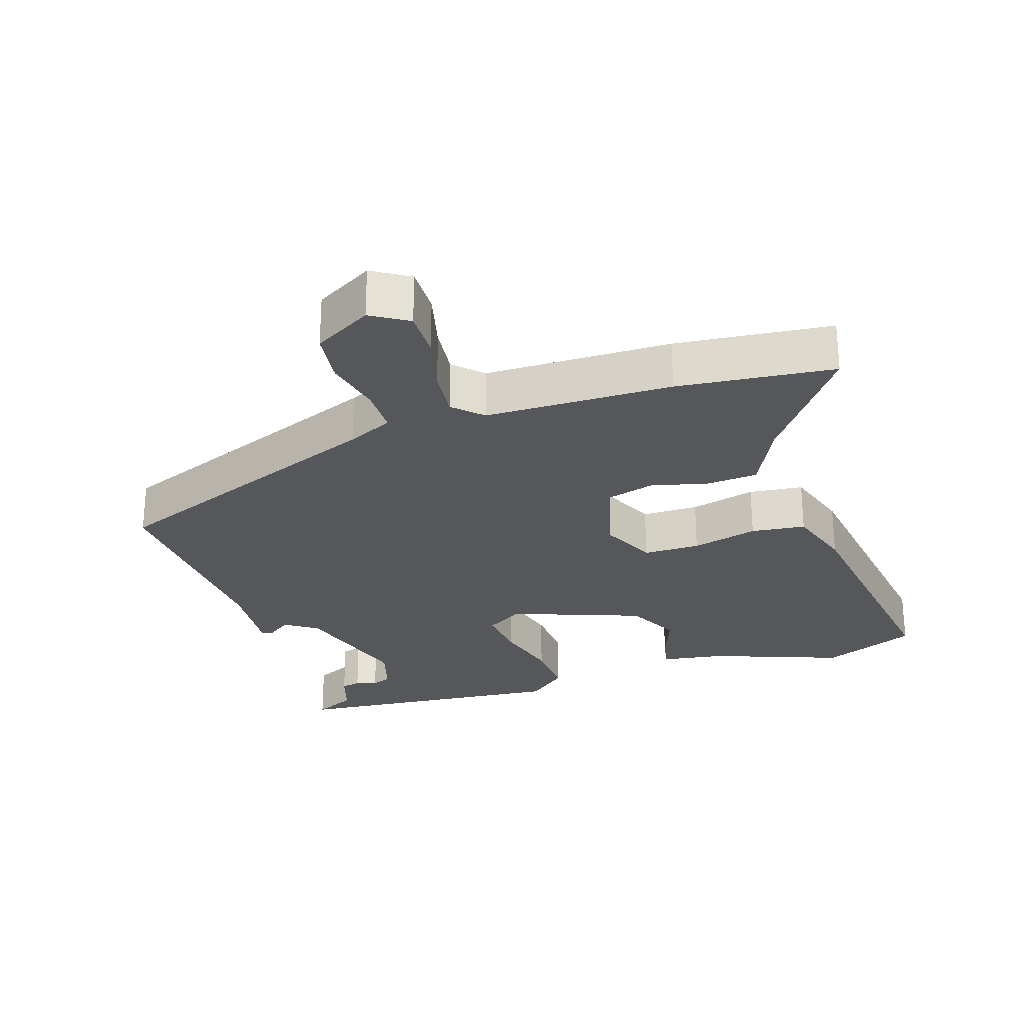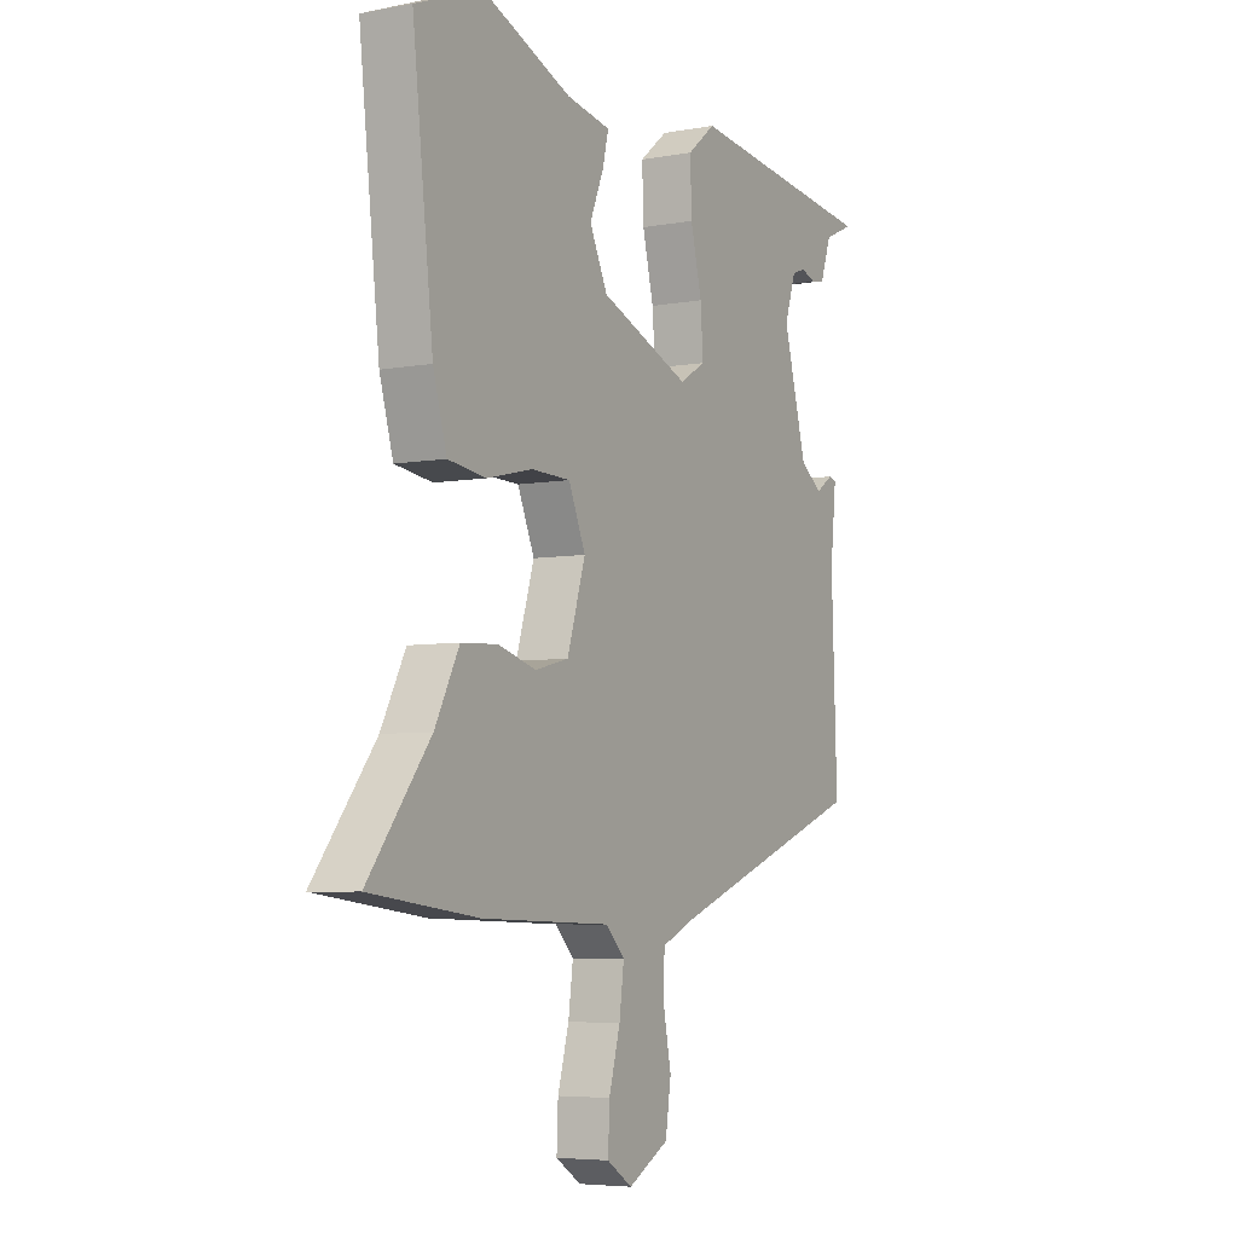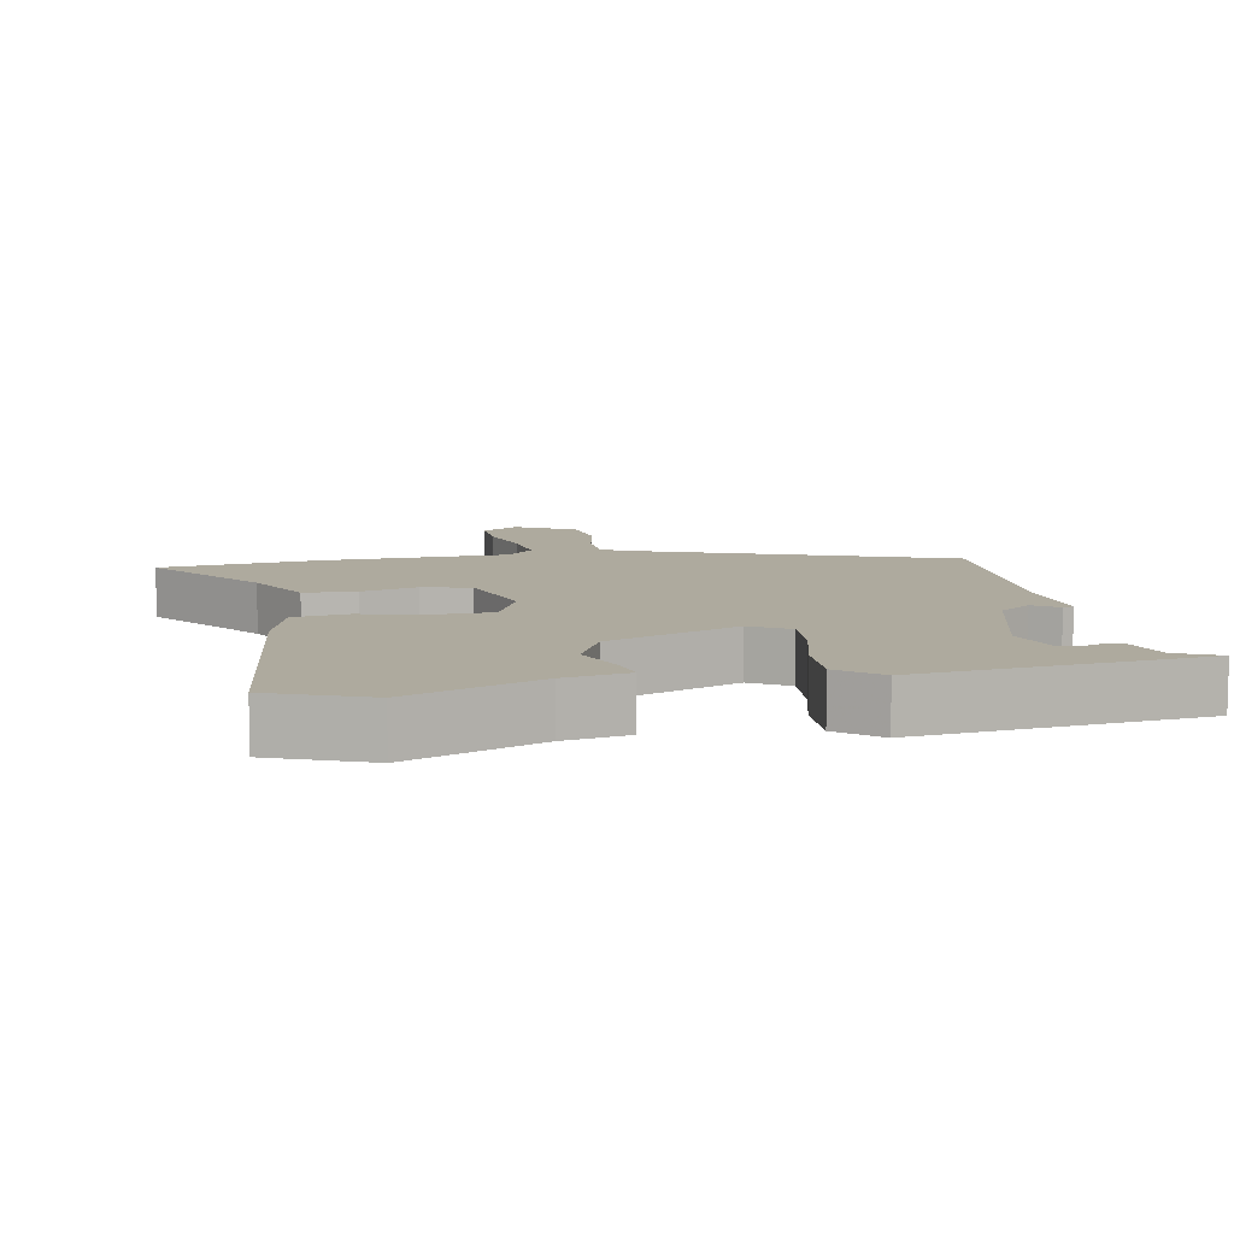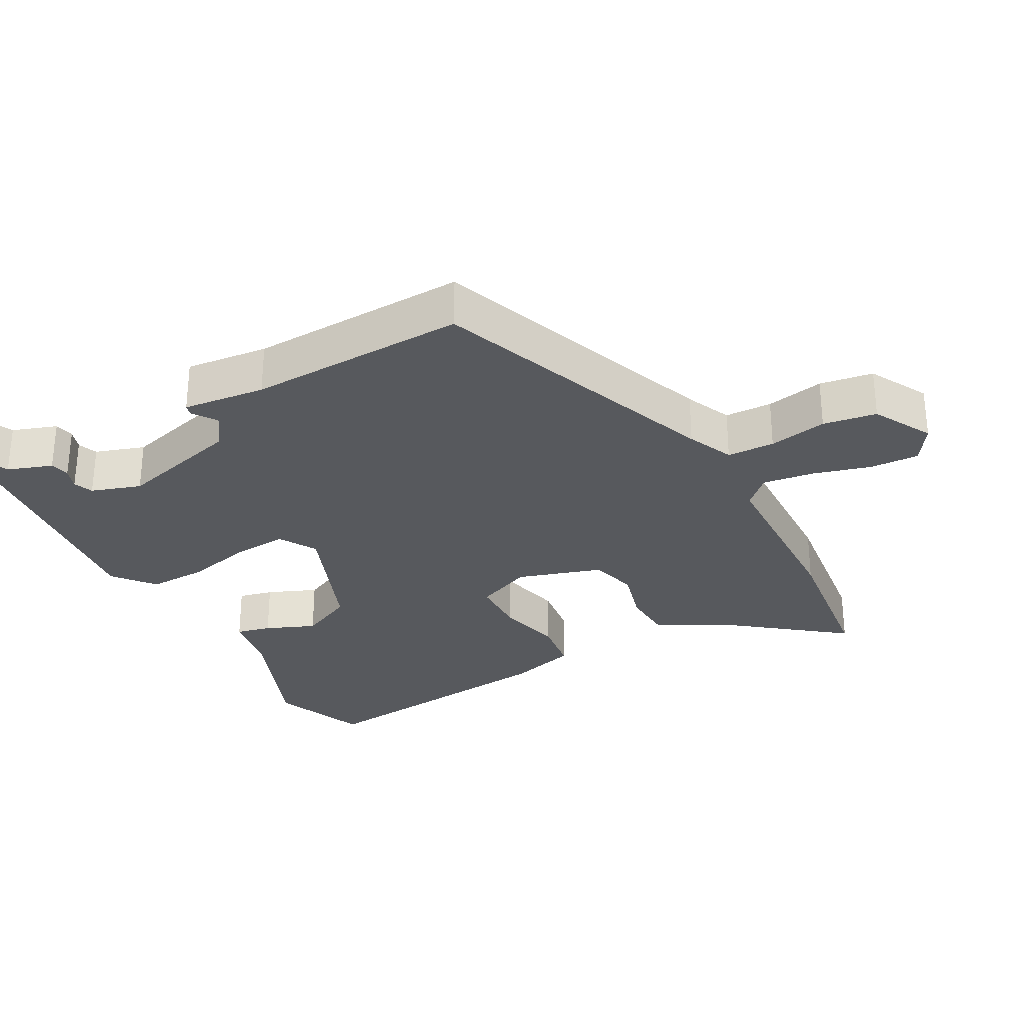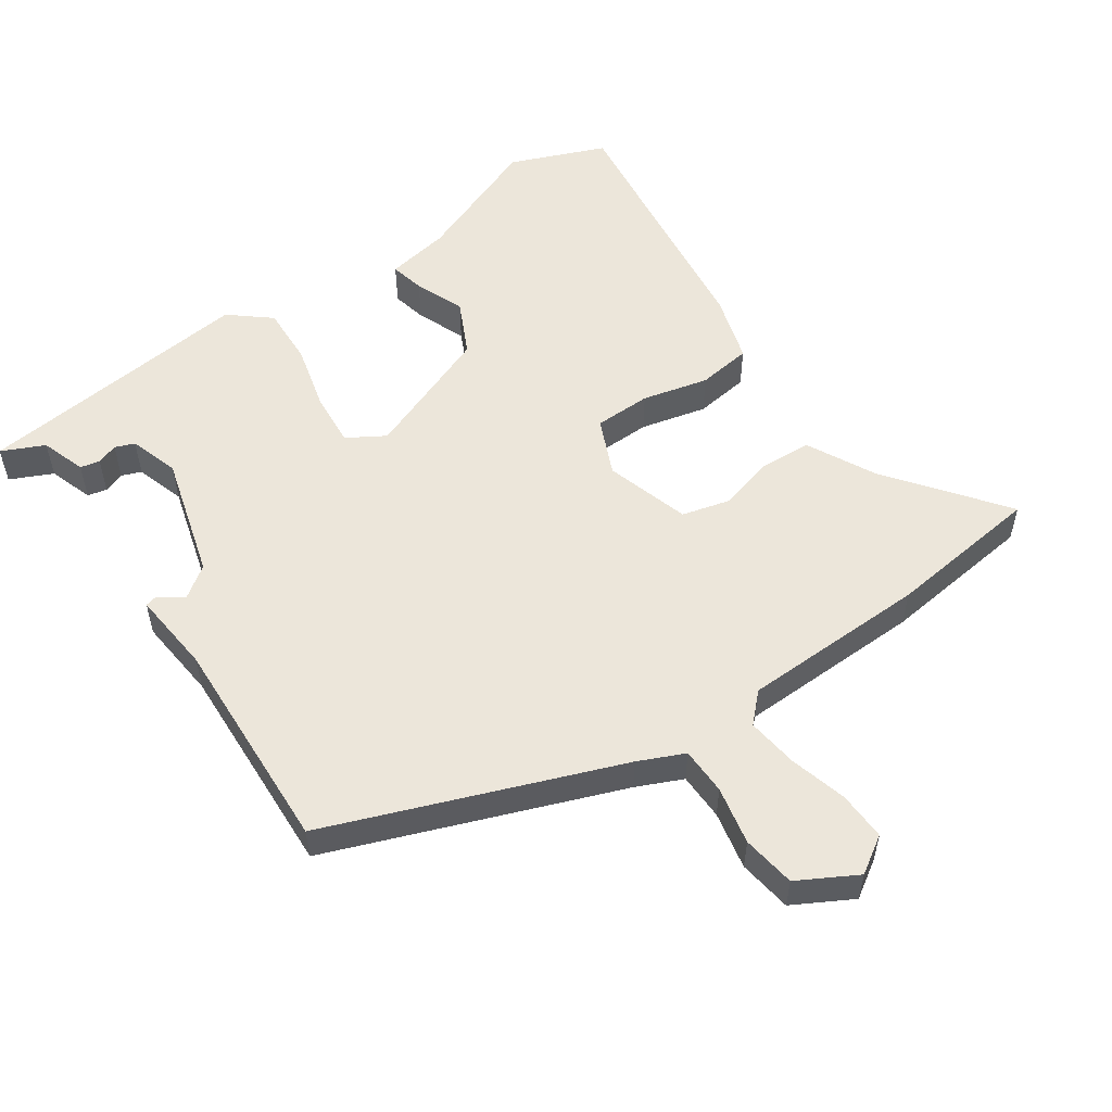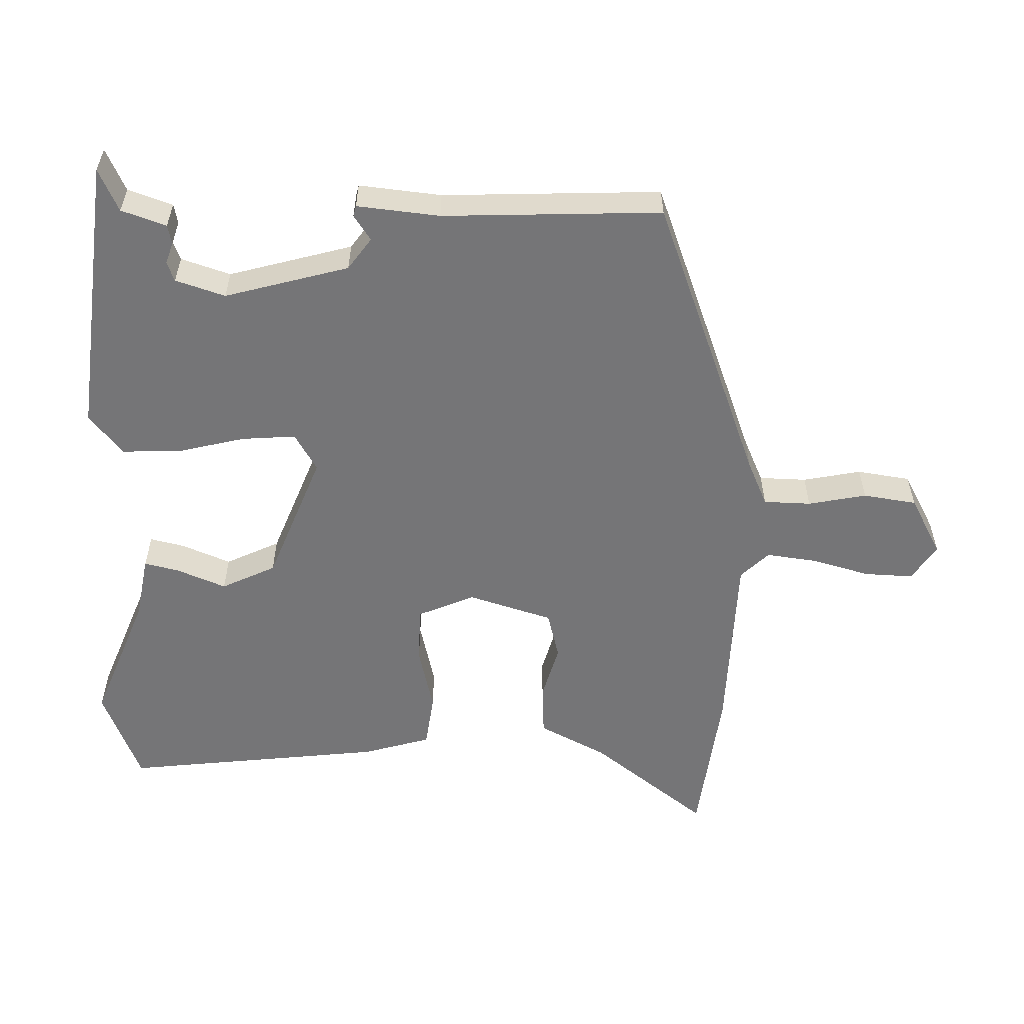
<metadata>
{"format":"obj","ext":"obj","renderer":"f3d","projection":"perspective","resolution":1024,"background":"white","views":[{"elev":-26.6,"azim":-160.6,"up":"+Y"},{"elev":-5.5,"azim":-60.5,"up":"+Z"},{"elev":9.3,"azim":-10.7,"up":"+Y"},{"elev":-29.6,"azim":118.6,"up":"+Y"},{"elev":54.5,"azim":145.9,"up":"+Y"},{"elev":-56.6,"azim":88.8,"up":"+Y"}]}
</metadata>
<code>
v 0.545 0.07 0.458
v 0.482 0.07 0.429
v 0.459 0.07 0.363
v 0.43 0.07 0.357
v 0.399 0.07 0.368
v 0.37 0.07 0.357
v 0.346 0.07 0.284
v 0.396 0.07 0.101
v 0.443 0.07 0.067
v 0.48 0.07 0.092
v 0.496 0.07 0.088
v 0.483 0.07 -0.034
v 0.495 0.07 -0.357
v 0.067 0.07 -0.516
v -0.001 0.07 -0.546
v -0.003 0.07 -0.616
v 0.014 0.07 -0.702
v 0.002 0.07 -0.781
v -0.085 0.07 -0.828
v -0.139 0.07 -0.793
v -0.136 0.07 -0.721
v -0.112 0.07 -0.635
v -0.102 0.07 -0.56
v -0.142 0.07 -0.519
v -0.418 0.07 -0.51
v -0.648 0.07 -0.481
v -0.516 0.07 -0.311
v -0.464 0.07 -0.211
v -0.387 0.07 -0.207
v -0.305 0.07 -0.23
v -0.234 0.07 -0.212
v -0.195 0.07 -0.087
v -0.231 0.07 -0.003
v -0.315 0.07 -0.001
v -0.413 0.07 -0.024
v -0.493 0.07 -0.013
v -0.522 0.07 0.087
v -0.566 0.07 0.474
v -0.425 0.07 0.53
v -0.234 0.07 0.454
v -0.14 0.07 0.437
v -0.152 0.07 0.386
v -0.182 0.07 0.313
v -0.144 0.07 0.233
v 0.048 0.07 0.157
v 0.104 0.07 0.19
v 0.098 0.07 0.27
v 0.074 0.07 0.368
v 0.071 0.07 0.456
v 0.131 0.07 0.505
v 0.545 0 0.458
v 0.482 0 0.429
v 0.459 0 0.363
v 0.43 0 0.357
v 0.399 0 0.368
v 0.37 0 0.357
v 0.346 0 0.284
v 0.396 0 0.101
v 0.443 0 0.067
v 0.48 0 0.092
v 0.496 0 0.088
v 0.483 0 -0.034
v 0.495 0 -0.357
v 0.067 0 -0.516
v -0.001 0 -0.546
v -0.003 0 -0.616
v 0.014 0 -0.702
v 0.002 0 -0.781
v -0.085 0 -0.828
v -0.139 0 -0.793
v -0.136 0 -0.721
v -0.112 0 -0.635
v -0.102 0 -0.56
v -0.142 0 -0.519
v -0.418 0 -0.51
v -0.648 0 -0.481
v -0.516 0 -0.311
v -0.464 0 -0.211
v -0.387 0 -0.207
v -0.305 0 -0.23
v -0.234 0 -0.212
v -0.195 0 -0.087
v -0.231 0 -0.003
v -0.315 0 -0.001
v -0.413 0 -0.024
v -0.493 0 -0.013
v -0.522 0 0.087
v -0.566 0 0.474
v -0.425 0 0.53
v -0.234 0 0.454
v -0.14 0 0.437
v -0.152 0 0.386
v -0.182 0 0.313
v -0.144 0 0.233
v 0.048 0 0.157
v 0.104 0 0.19
v 0.098 0 0.27
v 0.074 0 0.368
v 0.071 0 0.456
v 0.131 0 0.505
f 50 1 2
f 49 50 2
f 48 49 2
f 47 48 2
f 46 47 2
f 40 41 42 43
f 39 40 43
f 38 39 43
f 37 38 43
f 36 37 43
f 35 36 43
f 34 35 43
f 33 34 43 44
f 32 33 44 45
f 27 28 29 30
f 27 30 31
f 26 27 31
f 25 26 31
f 24 25 31
f 32 45 46
f 31 32 46
f 24 31 46
f 23 24 46
f 20 21 22
f 19 20 22
f 18 19 22
f 17 18 22
f 16 17 22
f 12 13 14
f 12 14 15
f 11 12 15
f 10 11 15
f 9 10 15
f 8 9 15
f 7 8 15
f 6 7 15
f 2 3 4 5
f 2 5 6
f 46 2 6
f 23 46 6 15
f 15 16 22 23
f 52 51 100
f 52 100 99
f 52 99 98
f 52 98 97
f 52 97 96
f 93 92 91 90
f 93 90 89
f 93 89 88
f 93 88 87
f 93 87 86
f 93 86 85
f 93 85 84
f 94 93 84 83
f 95 94 83 82
f 80 79 78 77
f 81 80 77
f 81 77 76
f 81 76 75
f 81 75 74
f 96 95 82
f 96 82 81
f 96 81 74
f 96 74 73
f 72 71 70
f 72 70 69
f 72 69 68
f 72 68 67
f 72 67 66
f 64 63 62
f 65 64 62
f 65 62 61
f 65 61 60
f 65 60 59
f 65 59 58
f 65 58 57
f 65 57 56
f 55 54 53 52
f 56 55 52
f 56 52 96
f 65 56 96 73
f 73 72 66 65
f 1 51 52 2
f 2 52 53 3
f 3 53 54 4
f 4 54 55 5
f 5 55 56 6
f 6 56 57 7
f 7 57 58 8
f 8 58 59 9
f 9 59 60 10
f 10 60 61 11
f 11 61 62 12
f 12 62 63 13
f 13 63 64 14
f 14 64 65 15
f 15 65 66 16
f 16 66 67 17
f 17 67 68 18
f 18 68 69 19
f 19 69 70 20
f 20 70 71 21
f 21 71 72 22
f 22 72 73 23
f 23 73 74 24
f 24 74 75 25
f 25 75 76 26
f 26 76 77 27
f 27 77 78 28
f 28 78 79 29
f 29 79 80 30
f 30 80 81 31
f 31 81 82 32
f 32 82 83 33
f 33 83 84 34
f 34 84 85 35
f 35 85 86 36
f 36 86 87 37
f 37 87 88 38
f 38 88 89 39
f 39 89 90 40
f 40 90 91 41
f 41 91 92 42
f 42 92 93 43
f 43 93 94 44
f 44 94 95 45
f 45 95 96 46
f 46 96 97 47
f 47 97 98 48
f 48 98 99 49
f 49 99 100 50
f 50 100 51 1

</code>
